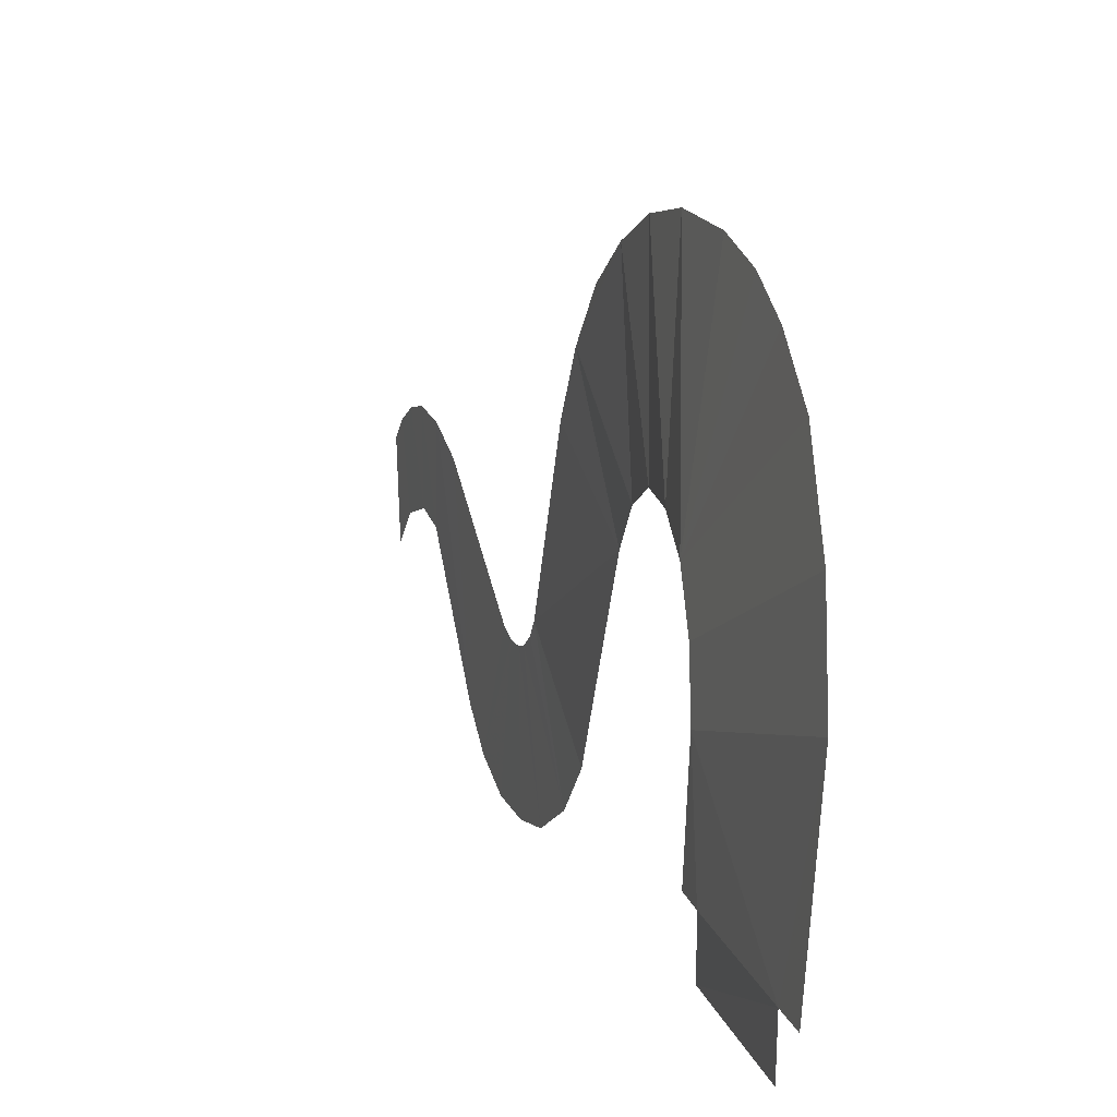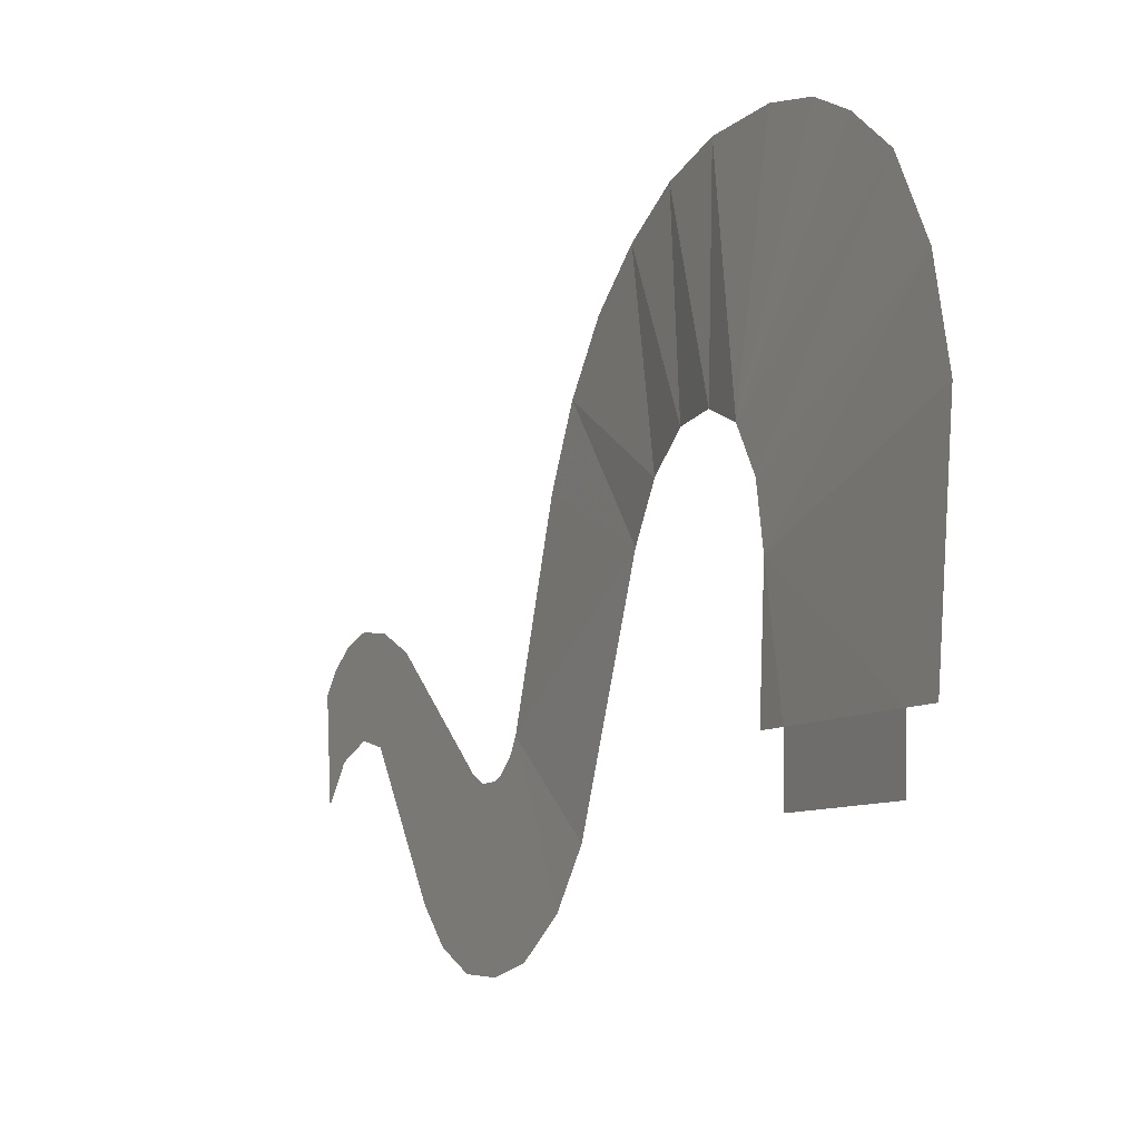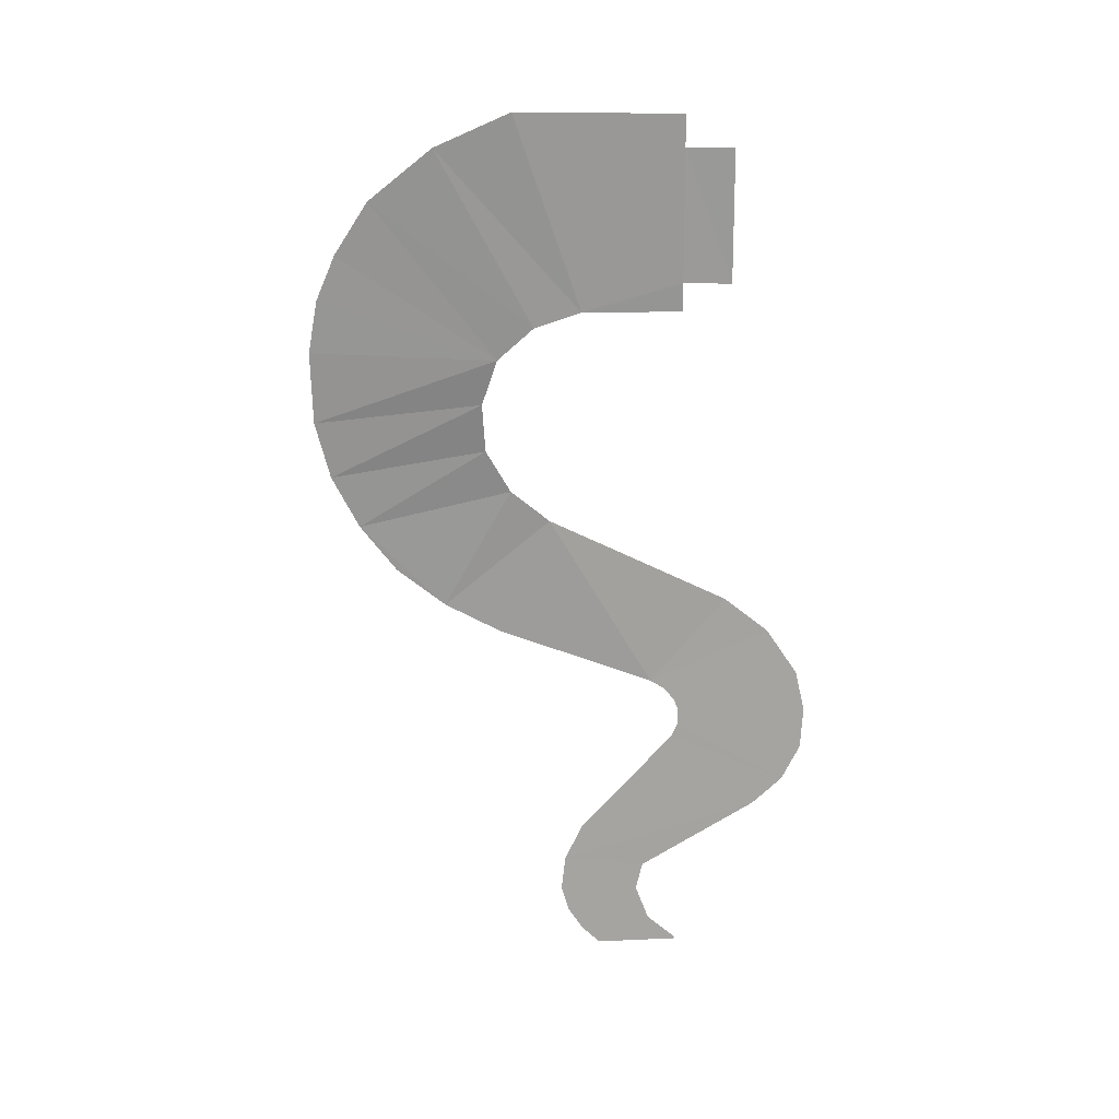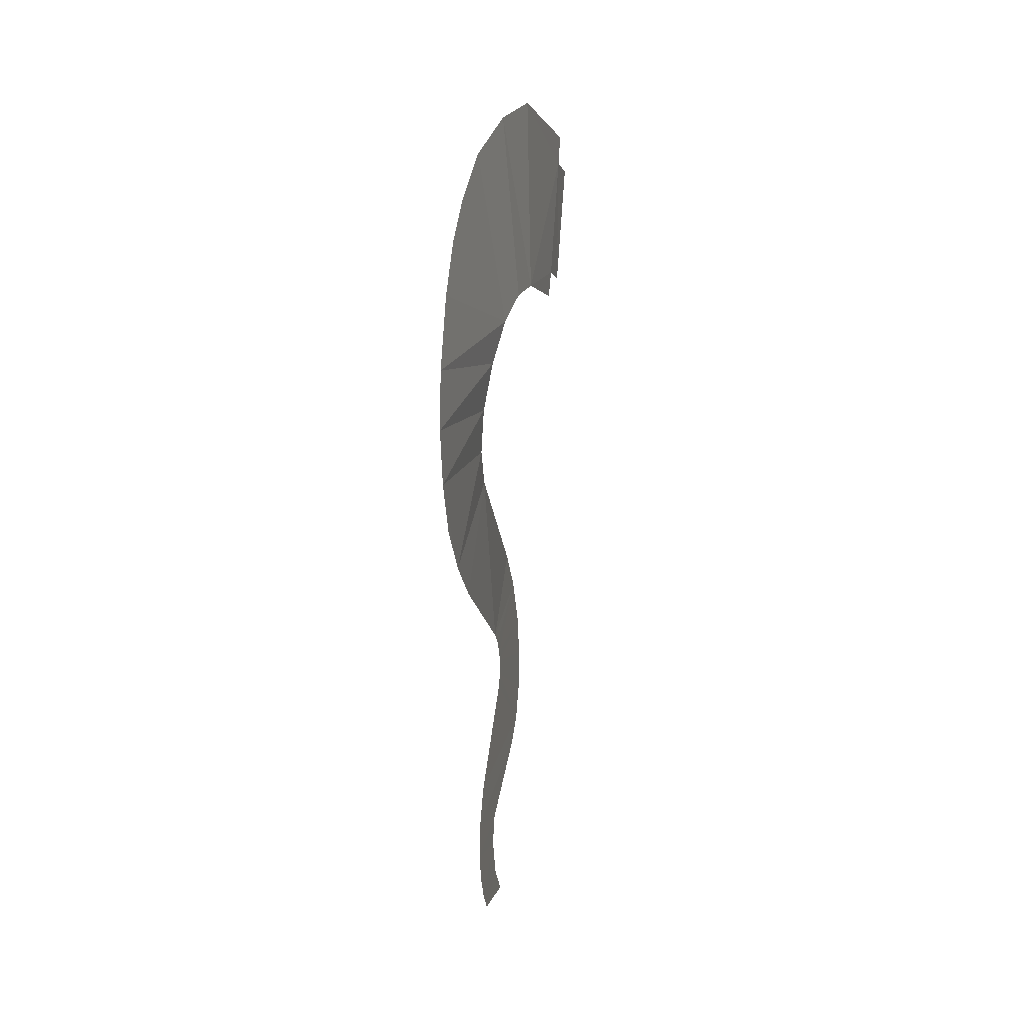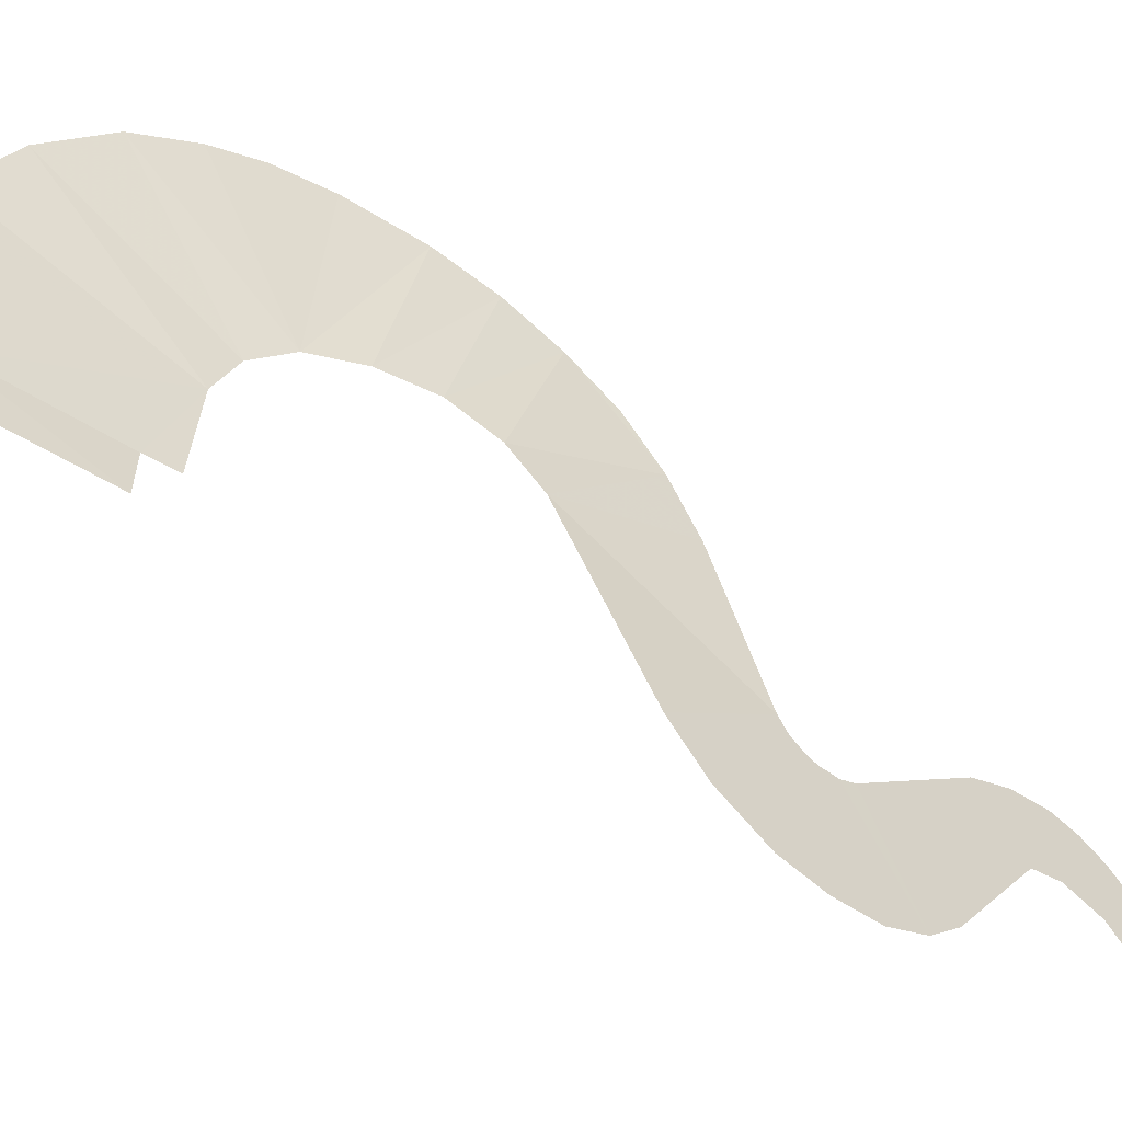
<metadata>
{"format":"obj","ext":"obj","renderer":"f3d","projection":"perspective","resolution":1024,"background":"white","views":[{"elev":18.2,"azim":158.9,"up":"+Z"},{"elev":-7.6,"azim":151.1,"up":"+Z"},{"elev":16.1,"azim":94.0,"up":"+Y"},{"elev":-1.5,"azim":10.0,"up":"+Y"},{"elev":-58.1,"azim":-126.5,"up":"+Z"}]}
</metadata>
<code>
v 0.1235 -6.24 1.079
v 0.1245 -6.18 0.364
v 0.1235 -5.97 0.6295
v 0.123 -6.105 1.238
v 0.1235 -6.24 1.079
v 0.1235 -5.97 0.6295
v 0.123 -5.68 0.745
v 0.1225 -5.92 1.366
v 0.123 -6.105 1.238
v 0.123 -5.68 0.745
v 0.122 -5.7 1.433
v 0.123 -5.44 0.687
v 0.1215 -5.4 1.398
v 0.122 -5.7 1.433
v 0.123 -5.68 0.745
v 0.1215 -5.4 1.398
v 0.123 -5.44 0.687
v 0.126 -4.795 -0.306
v 0.1215 -5.085 1.248
v 0.1265 -4.55 -0.56
v 0.1235 -4.165 0.438
v 0.1215 -5.085 1.248
v 0.126 -4.795 -0.306
v 0.124 -4.045 0.383
v 0.1235 -4.165 0.438
v 0.1265 -4.55 -0.56
v 0.1265 -4.235 -0.7165
v 0.124 -4.045 0.383
v 0.1265 -4.235 -0.7165
v 0.1265 -3.88 -0.7385
v 0.124 -3.905 0.3865
v 0.126 -3.534 -0.66
v 0.124 -3.82 0.4215
v 0.124 -3.905 0.3865
v 0.1265 -3.88 -0.7385
v 0.124 -3.82 0.4215
v 0.126 -3.534 -0.66
v 0.125 -3.146 -0.3915
v 0.124 -3.713 0.513
v 0.1235 -3.643 0.6345
v 0.124 -3.713 0.513
v 0.125 -3.146 -0.3915
v 0.1265 -2.861 -0.014
v 0.1235 -3.643 0.6345
v 0.1265 -2.861 -0.014
v 0.1855 -2.162 1.536
v 0.124 -3.206 1.983
v 0.1235 -3.643 0.6345
v 0.1855 -2.162 1.536
v 0.1855 -2.162 1.536
v 0.2225 -1.895 1.873
v 0.1255 -2.968 2.476
v 0.1855 -2.162 1.536
v 0.1255 -2.968 2.476
v 0.124 -3.206 1.983
v 0.15 -2.255 3.224
v 0.132 -2.651 2.904
v 0.1255 -2.968 2.476
v 0.2225 -1.895 1.873
v 0.2225 -1.895 1.873
v 0.2855 -1.523 2.082
v 0.15 -2.255 3.224
v 0.2855 -1.523 2.082
v 0.176 -1.806 3.461
v 0.15 -2.255 3.224
v 0.3725 -1.097 2.1
v 0.209 -1.315 3.588
v 0.176 -1.806 3.461
v 0.3725 -1.097 2.1
v 0.176 -1.806 3.461
v 0.2855 -1.523 2.082
v 0.4625 -0.6955 1.957
v 0.2575 -0.689 3.602
v 0.209 -1.315 3.588
v 0.2985 -0.229 3.514
v 0.2575 -0.689 3.602
v 0.4625 -0.6955 1.957
v 0.3435 0.162 3.341
v 0.3725 -1.097 2.1
v 0.4625 -0.6955 1.957
v 0.209 -1.315 3.588
v 0.5335 -0.4075 1.64
v 0.534 1.068 2.468
v 0.417 0.618 3.037
v 0.4625 -0.6955 1.957
v 0.417 0.618 3.037
v 0.3435 0.162 3.341
v 0.4625 -0.6955 1.957
v 0.534 1.068 2.468
v 0.5335 -0.4075 1.64
v 0.5825 -0.261 1.238
v 0.6445 1.363 1.805
v 0.534 1.068 2.468
v 0.5825 -0.261 1.238
v 0.7265 1.1 0.4
v 0.6445 1.363 1.805
v 0.5825 -0.261 1.238
v 0.65 0 0.4
v 0.5825 -0.261 1.238
v 0.628 -0.2375 0.4
v 0.65 0 0.4
v 0.7265 1.1 0.4
v 0.744 1.363 0.4
v 0.6445 1.363 1.805
v 0.65 0 0
v 0.7325 1.1 0
v 0.7265 1.1 0.4
v 0.65 0 0.4
g mesh7160418
f 1 2 3
f 4 5 6
f 6 7 4
f 8 9 10
f 10 11 8
f 12 13 14
f 14 15 12
f 16 17 18
f 18 19 16
f 20 21 22
f 22 23 20
f 24 25 26
f 26 27 24
f 28 29 30
f 30 31 28
f 32 33 34
f 34 35 32
f 36 37 38
f 38 39 36
f 40 41 42
f 42 43 40
f 44 45 46
f 47 48 49
f 50 51 52
f 53 54 55
f 56 57 58
f 58 59 56
f 60 61 62
f 63 64 65
f 66 67 68
f 69 70 71
f 72 73 74
f 75 76 77
f 77 78 75
f 79 80 81
f 82 83 84
f 84 85 82
f 86 87 88
f 89 90 91
f 92 93 94
f 95 96 97
f 97 98 95
f 99 100 101
f 102 103 104
f 105 106 107
f 107 108 105

</code>
